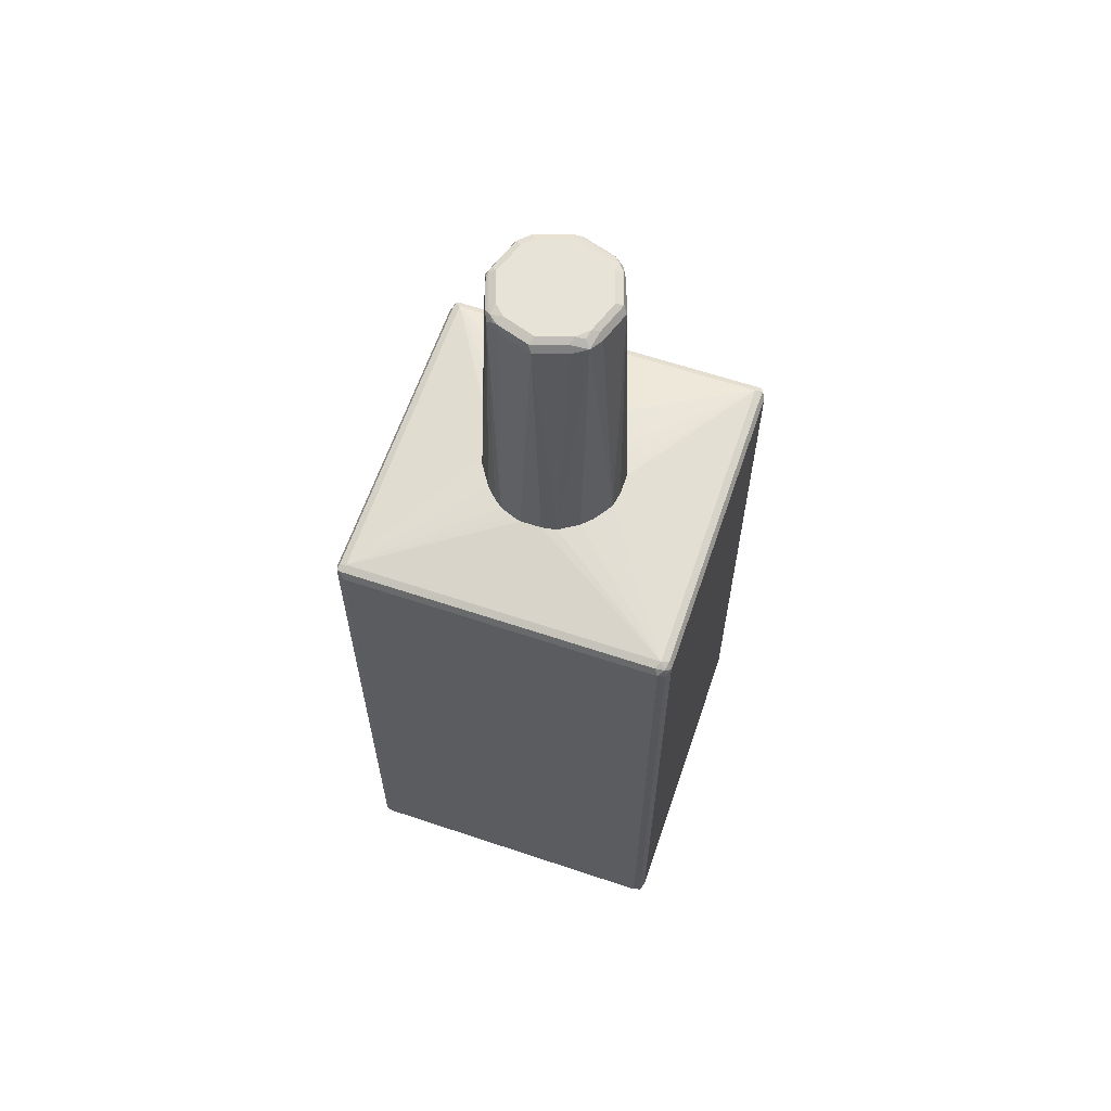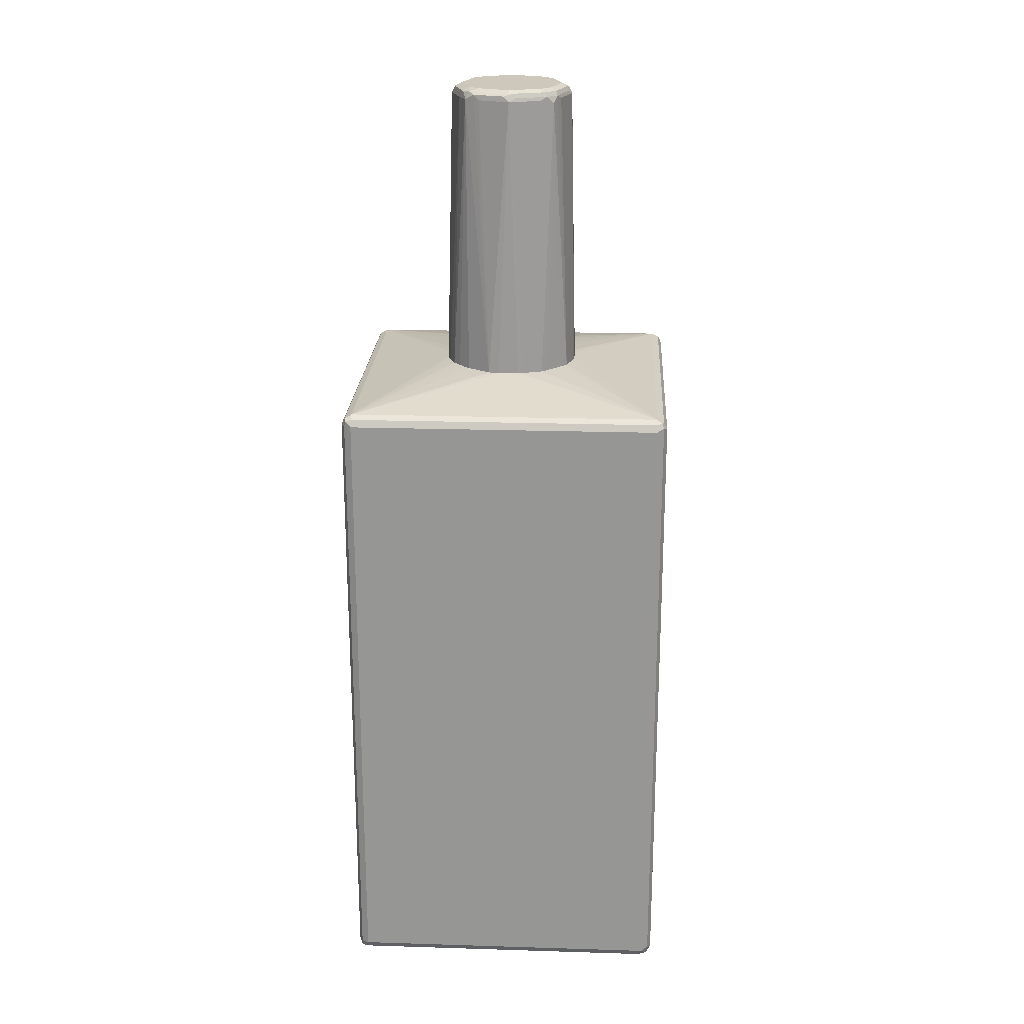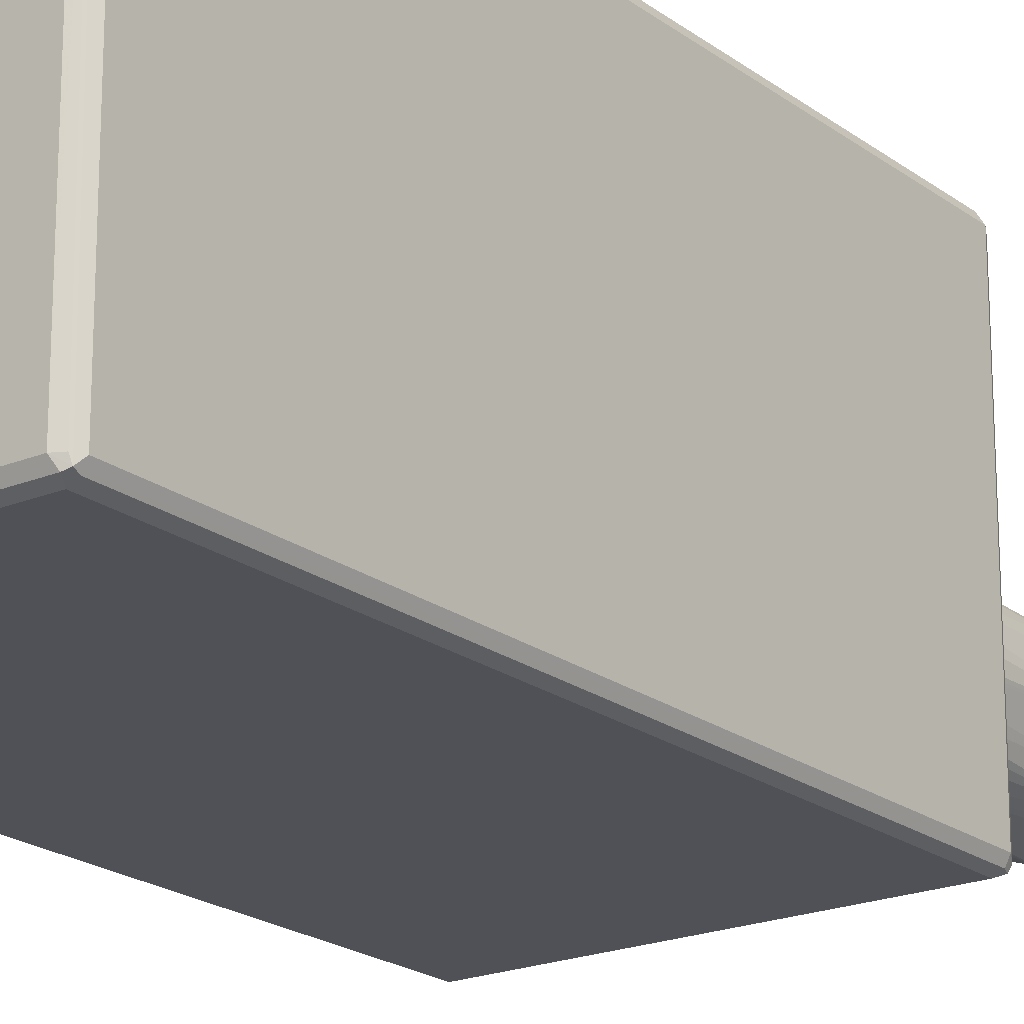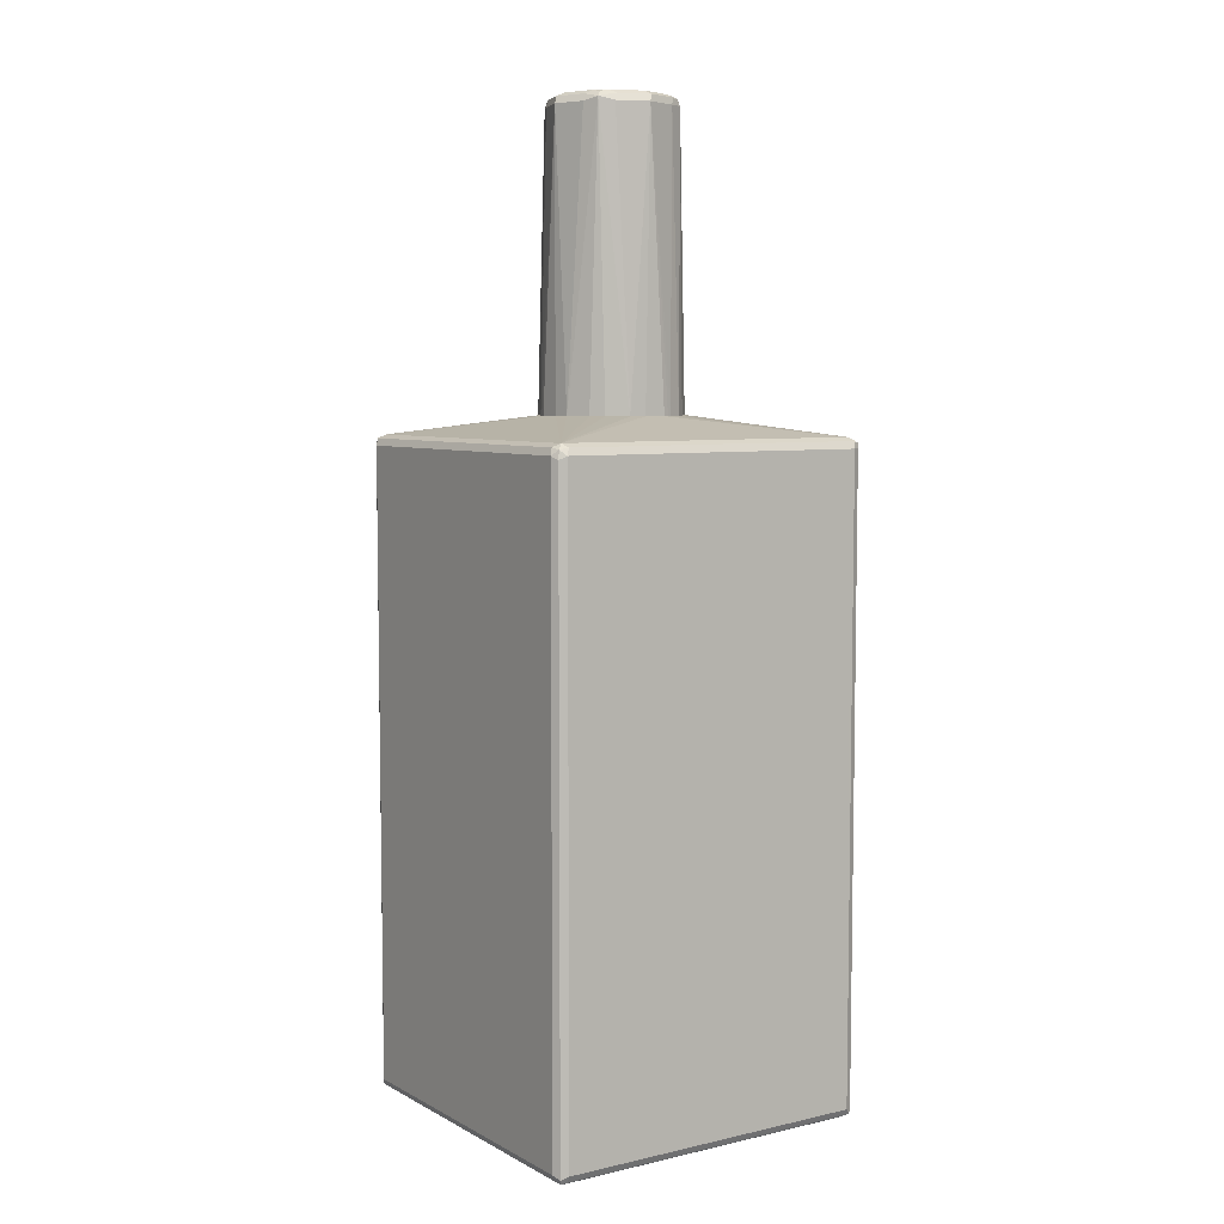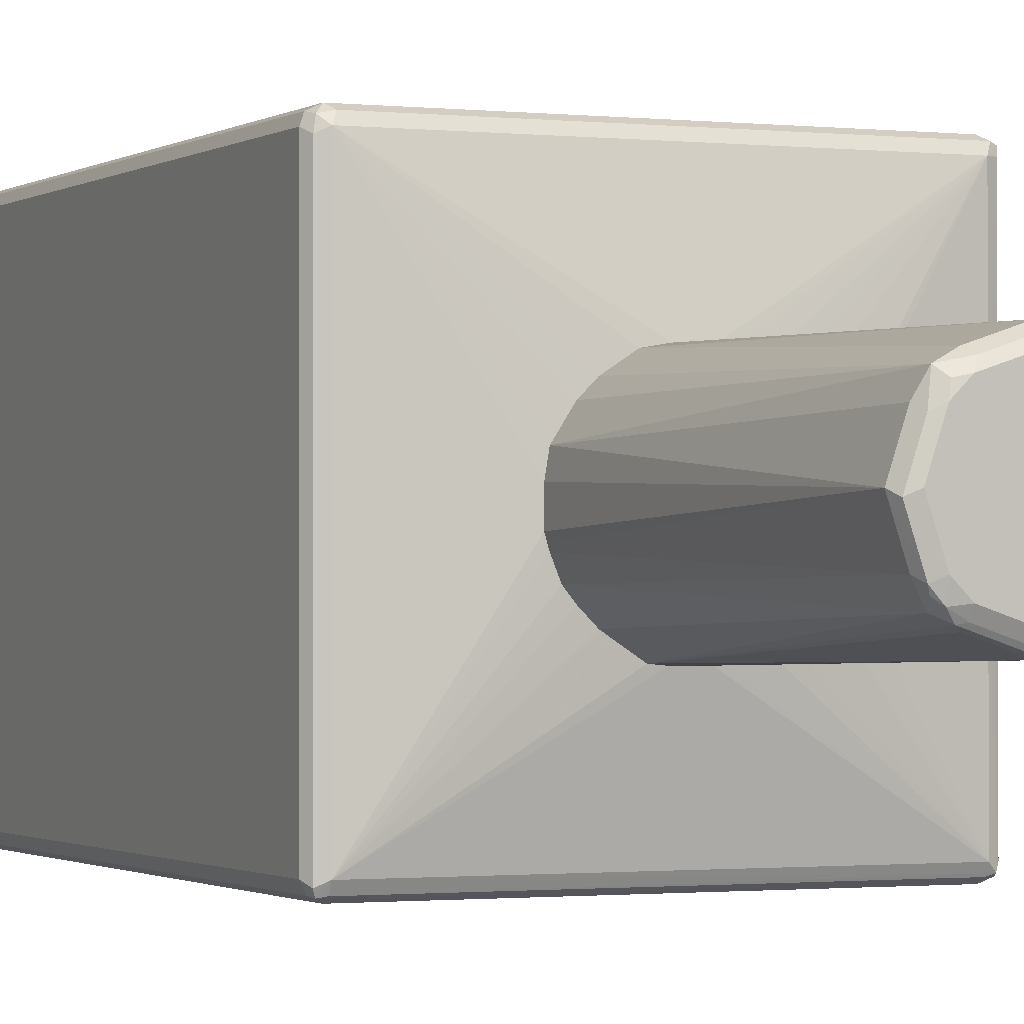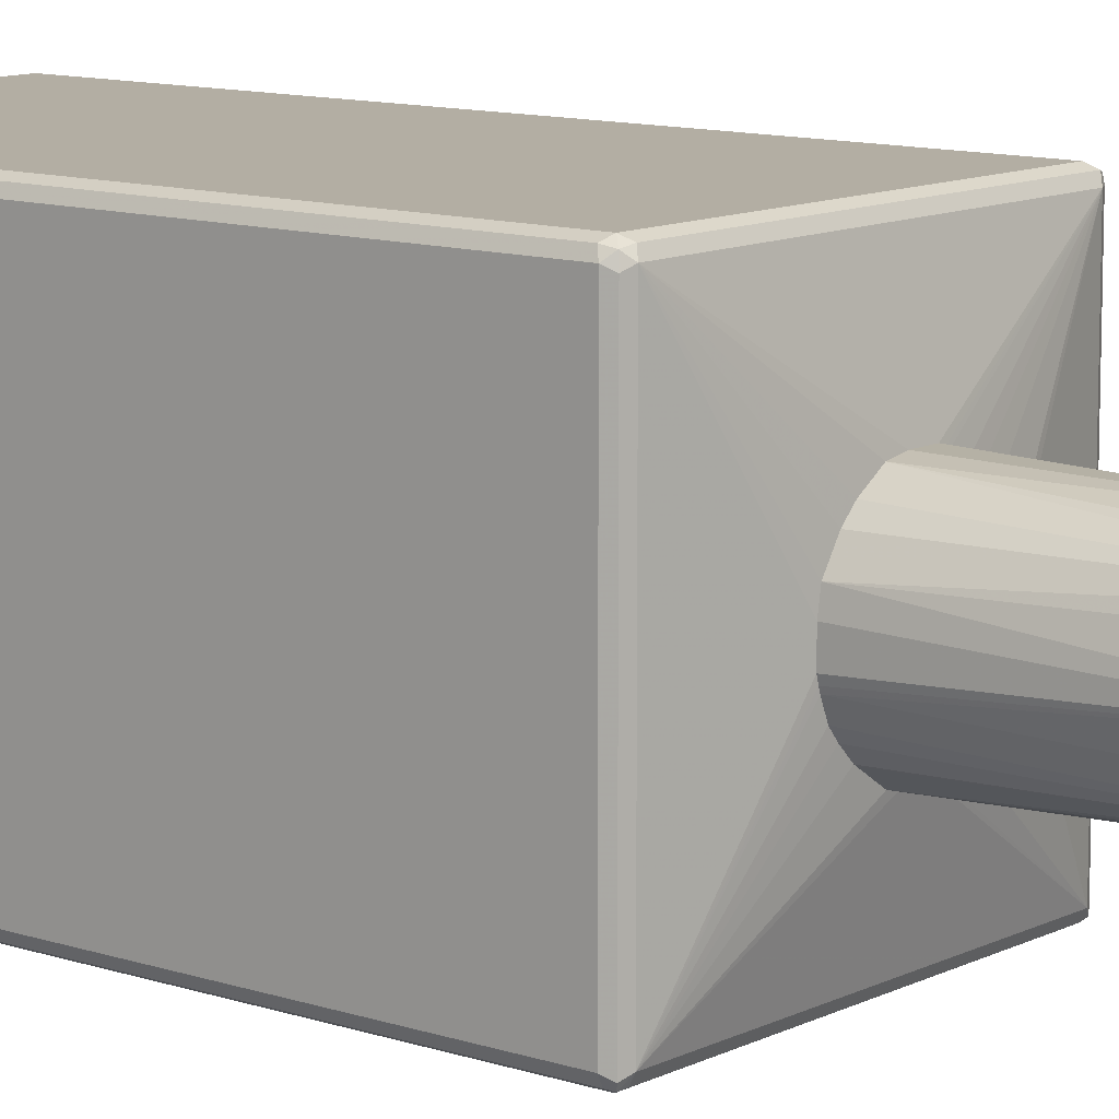
<metadata>
{"format":"obj","ext":"obj","renderer":"f3d","projection":"perspective","resolution":1024,"background":"white","views":[{"elev":62.3,"azim":18.8,"up":"+Y"},{"elev":21.8,"azim":-176.9,"up":"+Y"},{"elev":-20.5,"azim":36.9,"up":"+Z"},{"elev":6.3,"azim":56.2,"up":"+Y"},{"elev":-1.1,"azim":155.9,"up":"+Z"},{"elev":11.0,"azim":129.5,"up":"+Z"}]}
</metadata>
<code>
v -0.1268 0.3444 -0.01928
v -0.1248 0.3444 -0.02718
v -0.1268 0.3444 0.01928
v -0.1157 0.868 0
v -0.1211 0.3444 -0.03857
v -0.1248 0.3444 0.03857
v -0.09642 0.868 0.05785
v -0.09161 0.8776 0.06751
v -0.1109 0.8776 0.00963
v -0.1093 0.8808 0
v -0.1061 0.8824 -0.00963
v -0.1093 0.8744 -0.01286
v -0.08999 0.8744 -0.07071
v -0.09642 0.868 -0.05785
v -0.1126 0.3444 -0.0648
v -0.0997 0.3444 0.07714
v -0.08356 0.868 0.08356
v -0.07954 0.8824 0.07714
v -0.08999 0.8808 0.05785
v -0.09642 0.8873 0
v -0.08679 0.8824 -0.06751
v -0.07071 0.8744 -0.08999
v -0.08356 0.8616 -0.08356
v -0.1009 0.3444 -0.07714
v -0.09784 0.3444 0.07994
v -0.05785 0.868 0.09642
v -0.07232 0.8776 0.08679
v -0.07855 0.3444 0.09923
v -0.06306 0.3444 0.1118
v -0.05785 0.8873 0.07714
v -0.07714 0.8873 0.05785
v -0.06428 0.8808 0.08999
v -0.07714 0.8873 -0.05785
v -0.06751 0.8824 -0.08679
v -0.01286 0.8744 -0.1093
v 0 0.868 -0.1157
v -0.05785 0.868 -0.09642
v -0.0648 0.3444 -0.1126
v -0.07714 0.3444 -0.1009
v 0 0.868 0.1157
v -0.03825 0.3444 0.1219
v 0 0.8873 0.09642
v -0.006428 0.8808 0.1093
v -0.05785 0.8873 -0.07714
v 0 0.8873 -0.09642
v -0.00963 0.8824 -0.1061
v 0 0.8808 -0.1093
v 0.00963 0.8776 -0.1109
v 0.06751 0.8776 -0.09161
v 0.05785 0.868 -0.09642
v 0.03857 0.3444 -0.1248
v 0.01928 0.3444 -0.1268
v -0.01928 0.3444 -0.1268
v -0.02718 0.3444 -0.1248
v -0.03857 0.3444 -0.1211
v 0.05785 0.868 0.09642
v 0.08356 0.8744 0.08356
v 0.05142 0.8808 0.08999
v -0.03162 0.3444 0.124
v -0.02206 0.3444 0.1268
v 0.01648 0.3444 0.1268
v 0.0448 0.3444 0.1219
v 0.05785 0.8873 0.07714
v 0.05785 0.8873 -0.07714
v 0.05785 0.8808 -0.08999
v 0.07714 0.8824 -0.07954
v 0.08356 0.868 -0.08356
v 0.07714 0.3444 -0.0997
v 0.09642 0.868 0.05785
v 0.1157 0.868 0
v 0.08999 0.8808 0.05142
v 0.07714 0.8873 0.05785
v 0.07394 0.884 0.07394
v 0.07994 0.3444 0.09923
v 0.09923 0.3444 0.07994
v 0.1219 0.3444 0.0448
v 0.07714 0.8873 -0.05785
v 0.08999 0.8808 -0.06428
v 0.08679 0.8776 -0.07232
v 0.09642 0.868 -0.05785
v 0.1118 0.3444 -0.06306
v 0.09923 0.3444 -0.07855
v 0.07994 0.3444 -0.09784
v 0.1268 0.3444 -0.02206
v 0.124 0.3444 -0.03162
v 0.1219 0.3444 -0.03825
v 0.1093 0.8808 -0.006428
v 0.1268 0.3444 0.01648
v 0.09642 0.8873 0
v -0.3086 -0.868 -0.2893
v -0.3022 -0.8615 -0.3022
v -0.2989 -0.8776 -0.2989
v -0.3022 -0.8808 -0.2829
v -0.3086 -0.868 0.2893
v -0.3086 0.2893 -0.2893
v -0.2893 -0.868 -0.3086
v -0.3022 0.2957 -0.3022
v -0.2829 -0.8808 -0.3022
v -0.2893 -0.8873 -0.2893
v -0.3022 -0.8808 0.2957
v -0.2989 -0.8776 0.3038
v -0.3022 -0.868 0.3022
v -0.3038 0.2989 0.2989
v -0.3086 0.2893 0.2893
v -0.3022 0.3021 -0.2893
v -0.2989 0.3038 -0.2989
v 0.2893 -0.868 -0.3086
v -0.2893 0.2893 -0.3086
v 0.2957 -0.8808 -0.3022
v -0.2893 -0.8873 0.2893
v 0.2893 -0.8873 -0.2893
v -0.2893 -0.8808 0.3022
v 0.2893 -0.8808 0.3022
v 0.2893 -0.868 0.3086
v -0.2893 -0.868 0.3086
v -0.2893 0.2893 0.3086
v -0.3022 0.2893 0.3022
v -0.2957 0.3021 0.3022
v -0.2893 0.3086 0.2893
v -0.3022 0.3021 0.2893
v 0.2893 0.3021 -0.3022
v -0.2893 0.3021 -0.3022
v -0.2893 0.3086 -0.2893
v 0.2893 0.3086 -0.2893
v 0.3022 -0.868 -0.3022
v 0.3038 -0.8776 -0.2989
v 0.2893 0.2893 -0.3086
v 0.2989 0.2989 -0.3038
v 0.2893 -0.8873 0.2893
v 0.2989 -0.8824 0.2989
v 0.3022 -0.8808 -0.2893
v 0.3022 -0.8744 0.3022
v 0.2893 0.2893 0.3086
v 0.2829 0.3021 0.3022
v 0.2893 0.3086 0.2893
v -0.02205 0.3444 0.1268
v -0.0316 0.3444 0.124
v -0.03824 0.3444 0.1219
v -0.06302 0.3444 0.1118
v -0.07854 0.3444 0.09921
v -0.09782 0.3444 0.07993
v -0.09969 0.3444 0.07715
v -0.1248 0.3444 0.03855
v -0.1268 0.3444 0.01927
v -0.1268 0.3444 -0.01927
v -0.1248 0.3444 -0.02719
v -0.1126 0.3444 -0.06477
v -0.1009 0.3444 -0.07715
v -0.07715 0.3444 -0.1009
v -0.06477 0.3444 -0.1126
v -0.02719 0.3444 -0.1248
v -0.01927 0.3444 -0.1268
v 0.3022 0.3021 -0.2957
v 0.01927 0.3444 -0.1268
v 0.03855 0.3444 -0.1248
v 0.07715 0.3444 -0.09969
v 0.07993 0.3444 -0.09782
v 0.09921 0.3444 -0.07854
v 0.1118 0.3444 -0.06302
v 0.1219 0.3444 -0.03824
v 0.124 0.3444 -0.0316
v 0.1268 0.3444 -0.02205
v 0.3022 0.2893 -0.3022
v 0.3086 -0.868 -0.2893
v 0.3086 -0.868 0.2893
v 0.3022 -0.8808 0.2893
v 0.3086 0.2893 -0.2893
v 0.3022 0.2828 0.3022
v 0.2989 0.2989 0.2989
v 0.1268 0.3444 0.01643
v 0.1219 0.3444 0.04477
v 0.09921 0.3444 0.07993
v 0.07993 0.3444 0.09921
v 0.04477 0.3444 0.1219
v 0.01643 0.3444 0.1268
v 0.3022 0.3021 0.2829
v 0.3086 0.2893 0.2893
f 1 2 5
f 1 5 15
f 1 15 24
f 1 24 39
f 1 39 38
f 1 38 55
f 1 55 54
f 1 54 53
f 1 53 52
f 1 52 51
f 1 51 68
f 1 68 83
f 1 83 82
f 1 82 81
f 1 81 86
f 1 86 85
f 1 85 84
f 1 84 88
f 1 88 76
f 1 76 75
f 1 75 74
f 1 74 62
f 1 62 61
f 1 61 60
f 1 60 59
f 1 59 41
f 1 41 29
f 1 29 28
f 1 28 25
f 1 25 16
f 1 16 6
f 1 6 3
f 1 3 4
f 1 4 2
f 2 4 5
f 3 6 4
f 4 7 8
f 4 8 9
f 4 9 10
f 4 10 11
f 4 11 12
f 4 12 13
f 4 13 14
f 4 14 15
f 4 15 5
f 4 6 7
f 6 16 17
f 6 17 8
f 6 8 7
f 8 17 18
f 8 18 19
f 8 19 10
f 8 10 9
f 10 19 31
f 10 31 20
f 10 20 11
f 11 20 21
f 11 21 12
f 12 21 13
f 13 22 23
f 13 23 15
f 13 15 14
f 13 21 34
f 13 34 22
f 15 23 24
f 16 25 17
f 17 26 27
f 17 27 18
f 17 25 28
f 17 28 29
f 17 29 26
f 18 30 31
f 18 31 19
f 18 27 32
f 18 32 30
f 20 31 30
f 20 30 42
f 20 42 63
f 20 63 72
f 20 72 89
f 20 89 77
f 20 77 64
f 20 64 45
f 20 45 44
f 20 44 33
f 20 33 21
f 21 33 44
f 21 44 34
f 22 35 36
f 22 36 37
f 22 37 38
f 22 38 23
f 22 34 35
f 23 38 39
f 23 39 24
f 26 40 32
f 26 32 27
f 26 29 41
f 26 41 40
f 30 32 43
f 30 43 42
f 32 40 43
f 34 44 45
f 34 45 46
f 34 46 35
f 35 46 36
f 36 46 47
f 36 47 48
f 36 48 49
f 36 49 50
f 36 50 51
f 36 51 52
f 36 52 53
f 36 53 54
f 36 54 55
f 36 55 38
f 36 38 37
f 40 56 57
f 40 57 58
f 40 58 43
f 40 41 59
f 40 59 60
f 40 60 61
f 40 61 62
f 40 62 56
f 42 43 58
f 42 58 63
f 45 64 65
f 45 65 47
f 45 47 46
f 47 49 48
f 47 65 49
f 49 65 66
f 49 66 67
f 49 67 51
f 49 51 50
f 51 67 68
f 56 62 57
f 57 69 70
f 57 70 71
f 57 71 72
f 57 72 73
f 57 73 63
f 57 63 58
f 57 62 74
f 57 74 75
f 57 75 76
f 57 76 69
f 63 73 72
f 64 77 66
f 64 66 65
f 66 78 79
f 66 79 67
f 66 77 78
f 67 79 80
f 67 80 81
f 67 81 82
f 67 82 83
f 67 83 68
f 69 76 70
f 70 84 85
f 70 85 86
f 70 86 80
f 70 80 78
f 70 78 87
f 70 87 71
f 70 76 88
f 70 88 84
f 71 87 89
f 71 89 72
f 77 89 87
f 77 87 78
f 78 80 79
f 80 86 81
f 90 91 92
f 90 92 93
f 90 93 100
f 90 100 94
f 90 94 104
f 90 104 95
f 90 95 97
f 90 97 91
f 91 96 92
f 91 97 108
f 91 108 96
f 92 96 98
f 92 98 99
f 92 99 93
f 93 99 110
f 93 110 100
f 94 100 101
f 94 101 102
f 94 102 103
f 94 103 104
f 95 104 103
f 95 103 105
f 95 105 106
f 95 106 97
f 96 107 109
f 96 109 98
f 96 108 127
f 96 127 107
f 97 106 108
f 98 109 111
f 98 111 99
f 99 111 129
f 99 129 110
f 100 110 101
f 101 110 112
f 101 112 113
f 101 113 114
f 101 114 115
f 101 115 116
f 101 116 117
f 101 117 102
f 102 117 103
f 103 117 116
f 103 116 118
f 103 118 119
f 103 119 120
f 103 120 105
f 105 120 106
f 106 121 122
f 106 122 108
f 106 120 119
f 106 119 123
f 106 123 124
f 106 124 121
f 107 125 126
f 107 126 109
f 107 127 128
f 107 128 125
f 108 122 128
f 108 128 127
f 109 126 111
f 110 129 130
f 110 130 112
f 111 126 131
f 111 131 130
f 111 130 129
f 112 130 113
f 113 130 114
f 114 130 132
f 114 132 168
f 114 168 133
f 114 133 116
f 114 116 115
f 116 133 134
f 116 134 118
f 118 134 135
f 118 135 119
f 119 135 175
f 119 175 136
f 119 136 137
f 119 137 138
f 119 138 139
f 119 139 140
f 119 140 141
f 119 141 142
f 119 142 143
f 119 143 144
f 119 144 145
f 119 145 123
f 121 128 122
f 121 124 128
f 123 145 146
f 123 146 147
f 123 147 148
f 123 148 149
f 123 149 150
f 123 150 151
f 123 151 152
f 123 152 154
f 123 154 124
f 124 153 128
f 124 154 155
f 124 155 156
f 124 156 157
f 124 157 158
f 124 158 159
f 124 159 160
f 124 160 161
f 124 161 162
f 124 162 170
f 124 170 135
f 124 135 176
f 124 176 153
f 125 128 163
f 125 163 126
f 126 164 165
f 126 165 166
f 126 166 131
f 126 163 167
f 126 167 164
f 128 153 167
f 128 167 163
f 130 131 166
f 130 166 165
f 130 165 132
f 132 165 177
f 132 177 168
f 133 168 169
f 133 169 134
f 134 169 135
f 135 170 171
f 135 171 172
f 135 172 173
f 135 173 174
f 135 174 175
f 135 169 176
f 136 175 174
f 136 174 173
f 136 173 172
f 136 172 171
f 136 171 170
f 136 170 162
f 136 162 161
f 136 161 160
f 136 160 159
f 136 159 158
f 136 158 157
f 136 157 156
f 136 156 155
f 136 155 154
f 136 154 152
f 136 152 151
f 136 151 150
f 136 150 149
f 136 149 148
f 136 148 147
f 136 147 146
f 136 146 145
f 136 145 144
f 136 144 143
f 136 143 142
f 136 142 141
f 136 141 140
f 136 140 139
f 136 139 138
f 136 138 137
f 153 176 177
f 153 177 167
f 164 167 177
f 164 177 165
f 168 177 169
f 169 177 176

</code>
